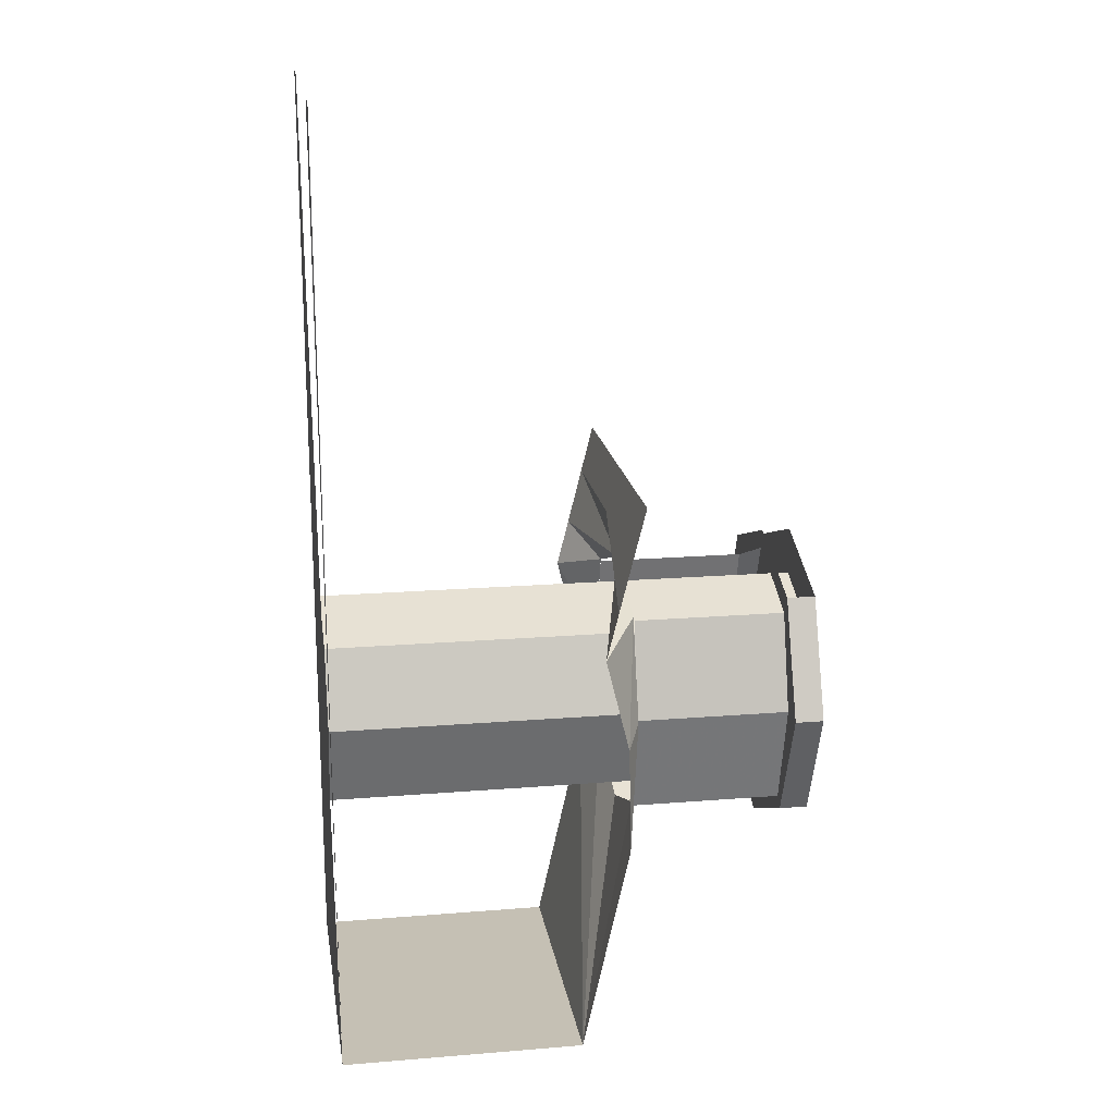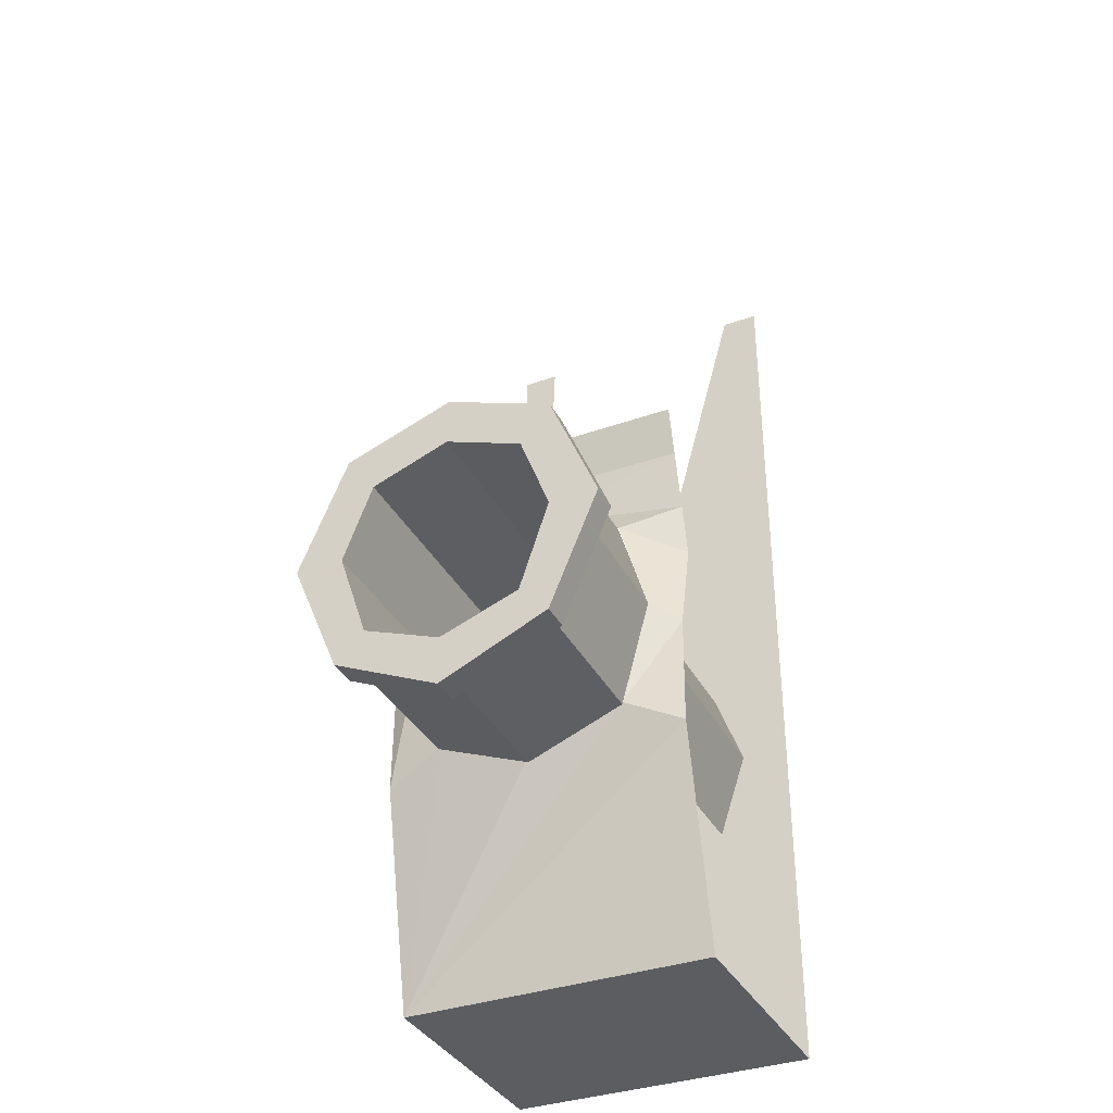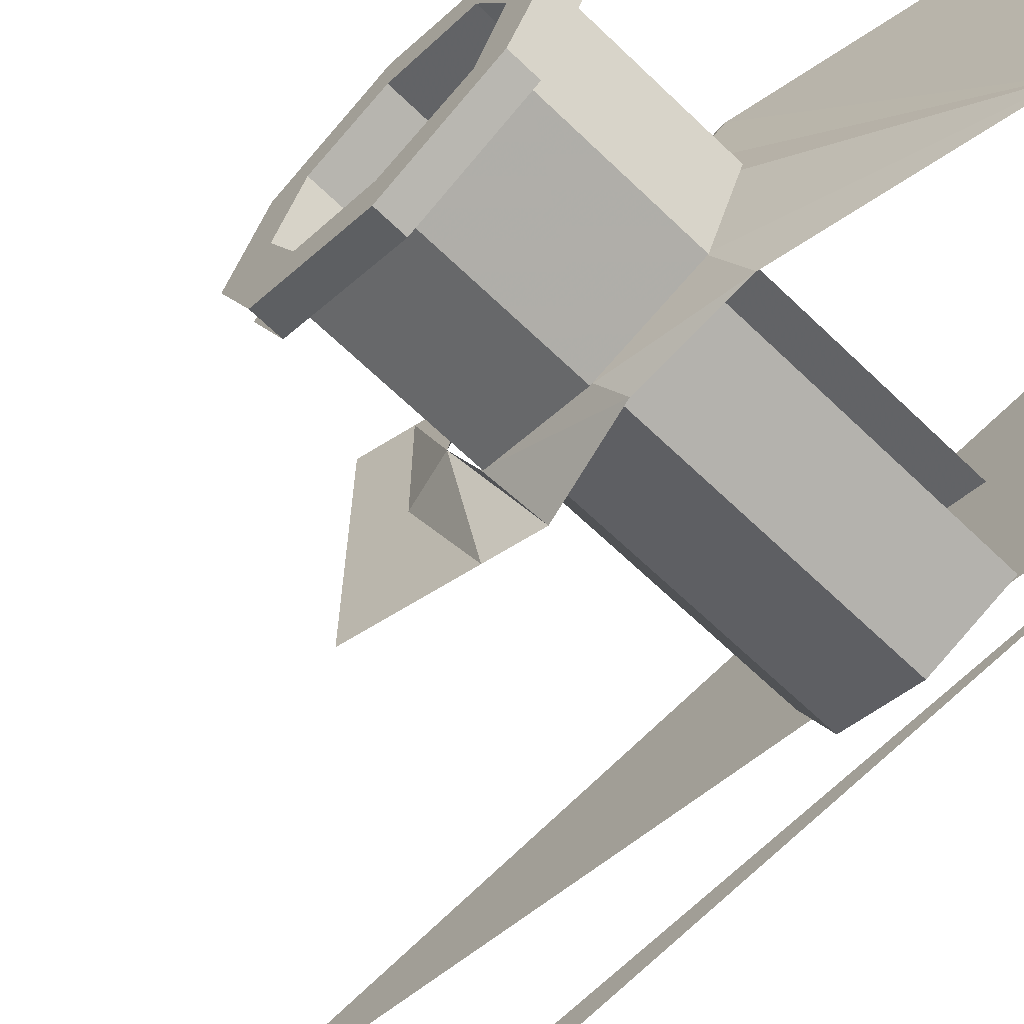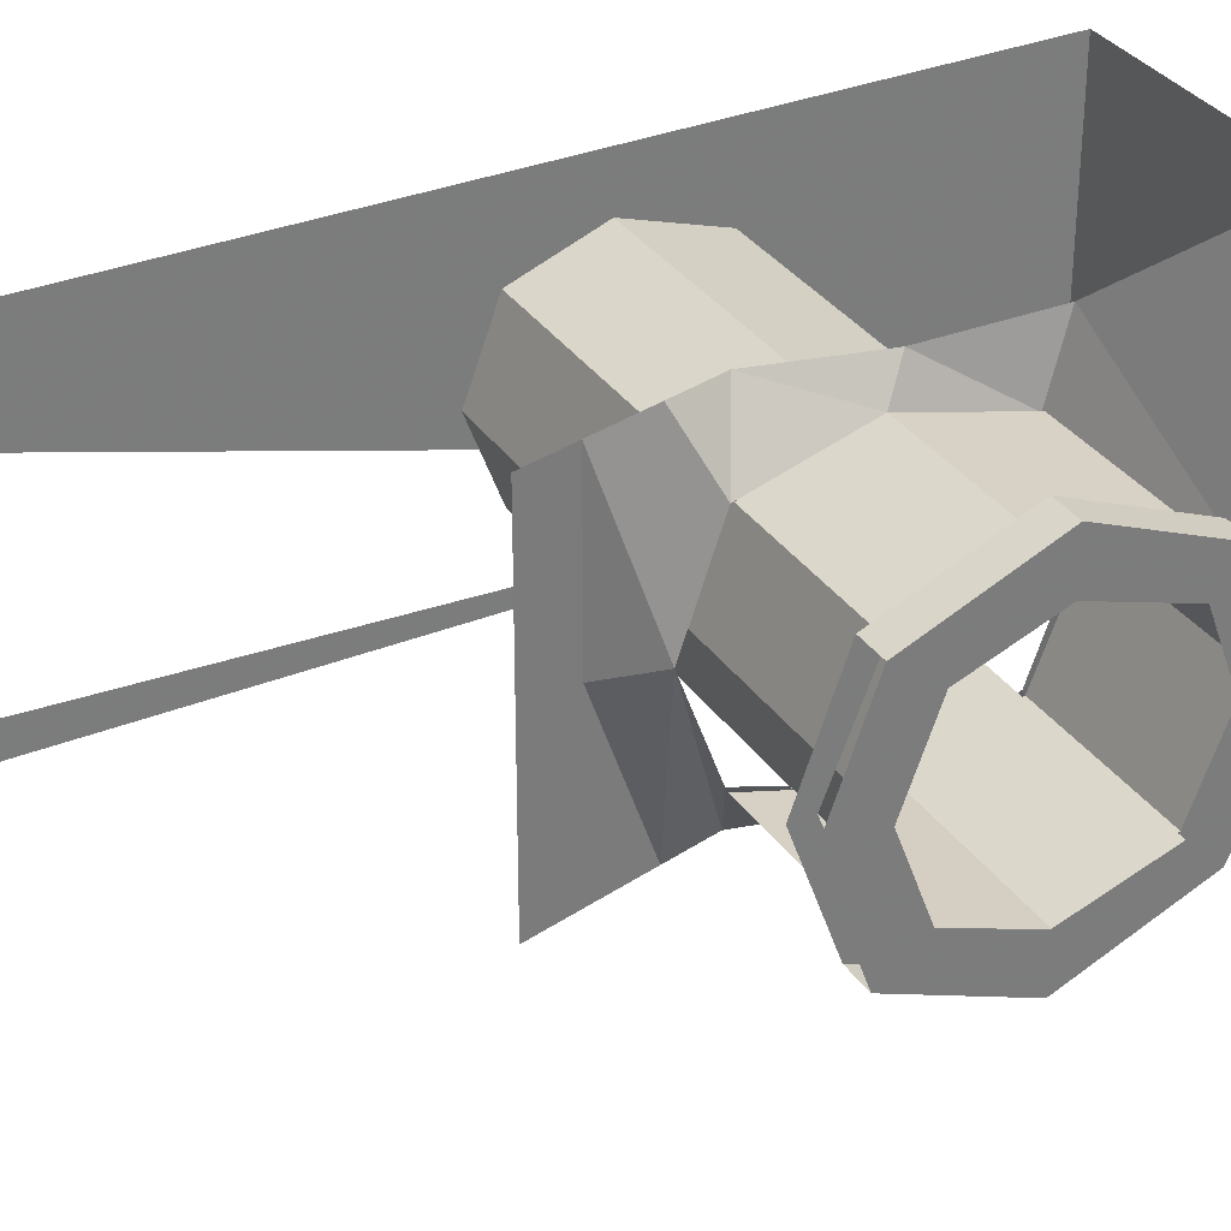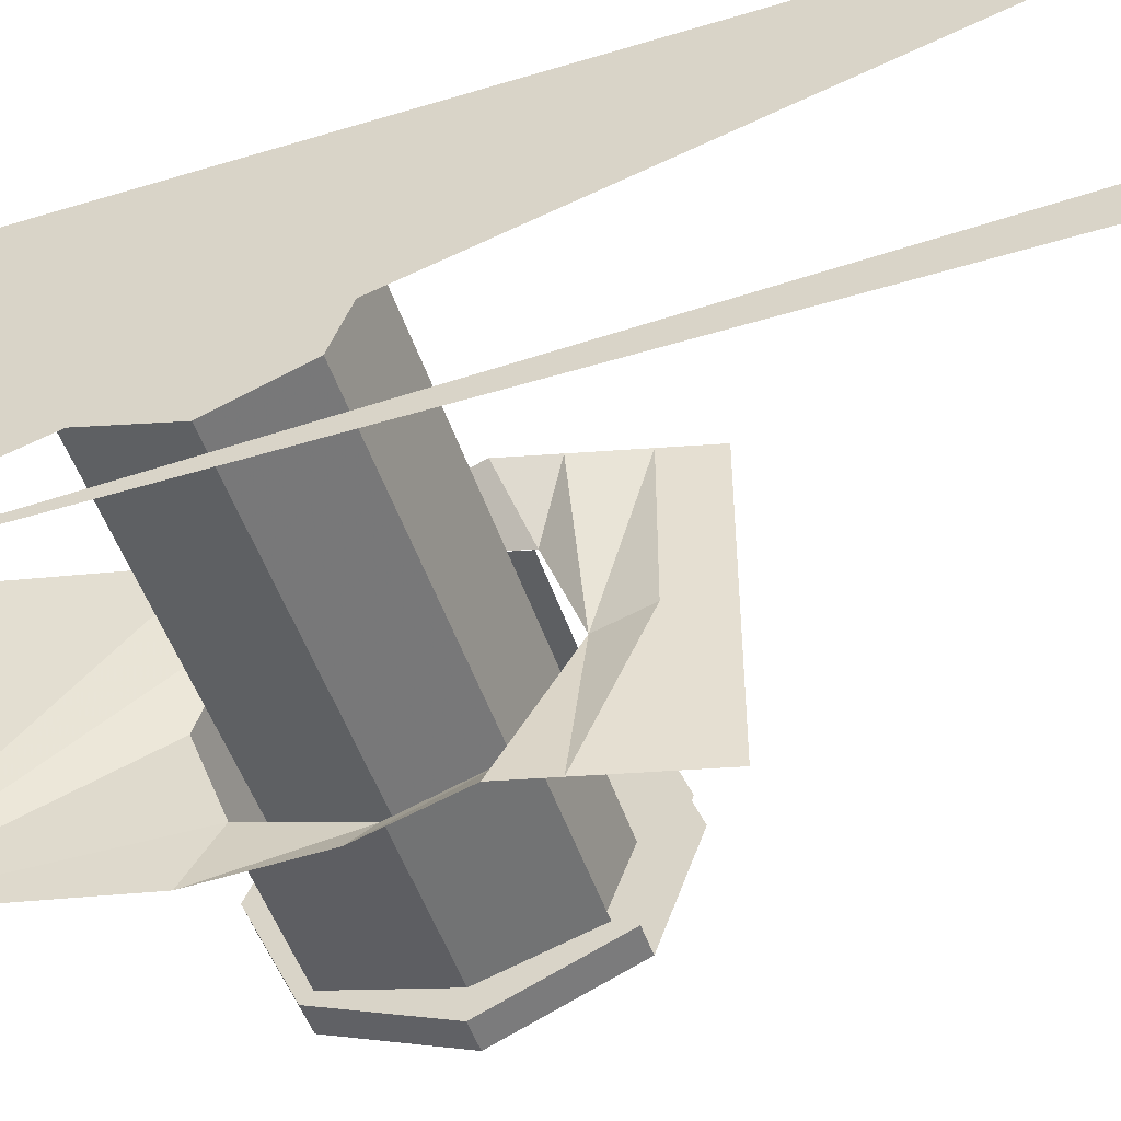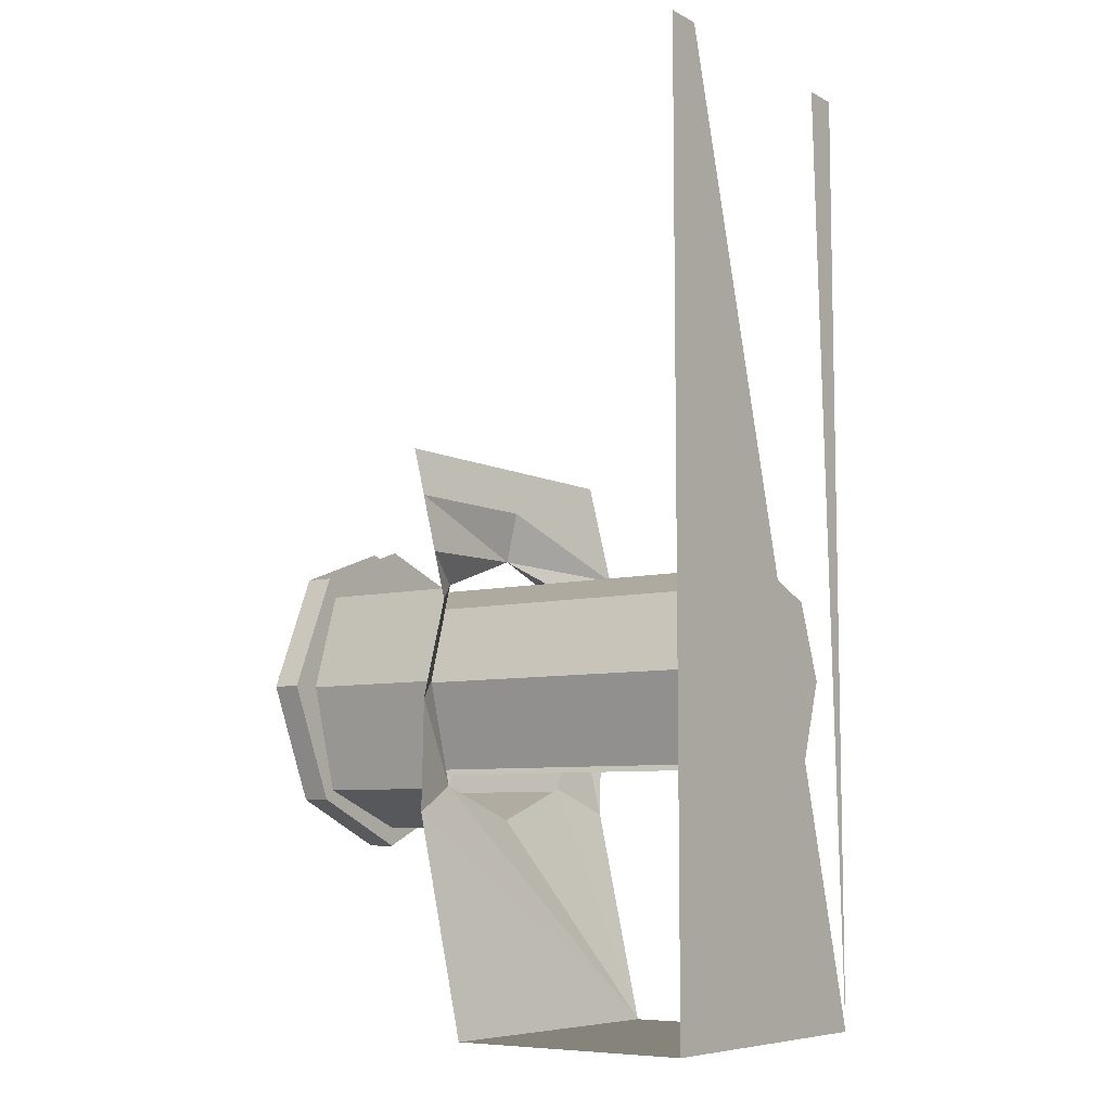
<metadata>
{"format":"obj","ext":"obj","renderer":"f3d","projection":"perspective","resolution":1024,"background":"white","views":[{"elev":18.2,"azim":171.1,"up":"+Y"},{"elev":-36.1,"azim":-65.2,"up":"+Y"},{"elev":-66.3,"azim":-43.9,"up":"+Z"},{"elev":33.0,"azim":-119.0,"up":"+Z"},{"elev":-50.1,"azim":108.5,"up":"+Z"},{"elev":-7.6,"azim":35.6,"up":"+Y"}]}
</metadata>
<code>
o object/pipe
v 128 -132 32
v 128 -96 44
v 128 -64 32
v 128 -52 0
v 128 -64 -32
v 128 -96 -44
v 128 -132 -32
v 128 -144 0
v 0 -139 40
v 0 -153 0
v 25 -240 -64
v 5 -150 64
v 6 -104 64
v 0 -96 52
v 16 -64 64
v 0 -55 40
v 11 -44 64
v 0 -41 0
v 5 -20 64
v 5 -20 0
v 11 -44 -64
v 16 -64 -64
v 0 -55 -38
v 6 -104 -64
v 0 -97 -52
v 5 -150 -64
v 0 -139 -38
v 0 0 0
v 0 0 -64
v 5 -20 -64
v 0 0 64
v 128 -240 -64
v 128 160 -64
v 128 160 -48
v 25 -240 64
v 128 -240 64
v 128 160 64
v 128 160 48
v -64 -140 40
v -64 -156 0
v 0 -156 0
v 0 -140 40
v -64 -96 52
v -64 -144 44
v -64 -164 0
v -64 -140 -40
v 0 -140 -40
v -64 -56 40
v 0 -56 40
v -64 -96 -52
v 0 -96 -52
v -64 -56 -40
v 0 -56 -40
v -76 -52 0
v -76 -64 -32
v 0 -64 -32
v 0 -52 0
v -76 -64 32
v -76 -32 0
v -76 -48 -44
v -76 -96 -44
v 0 -96 -44
v 0 -64 32
v -76 -96 44
v -76 -96 64
v -76 -48 44
v -76 -132 -32
v 0 -132 -32
v -76 -132 32
v 0 -96 44
v 0 -132 32
v -76 -164 0
v -76 -144 -44
v -64 -144 -44
v -76 -144 44
v -76 -144 0
v -76 -96 -64
v -64 -96 -64
v -64 -96 64
v -64 -48 44
v -64 -32 0
v -64 -40 0
v -64 -48 -44
f 1 2 3
f 1 3 4
f 1 4 5
f 1 5 6
f 1 6 7
f 1 7 8
f 9 10 11
f 9 11 12
f 9 12 13
f 9 13 14
f 14 13 15
f 14 15 16
f 16 15 17
f 16 17 18
f 18 17 19
f 18 19 20
f 18 20 21
f 18 21 22
f 18 22 23
f 23 22 24
f 23 24 25
f 25 24 26
f 25 26 27
f 27 26 11
f 27 11 10
f 28 29 30
f 28 30 20
f 28 20 31
f 31 20 19
f 32 33 34
f 32 34 32
f 20 30 21
f 12 11 35
f 35 11 36
f 36 11 32
f 36 32 37
f 37 32 38
f 39 40 41
f 39 41 42
f 39 42 43
f 39 43 44
f 39 44 40
f 40 44 45
f 40 45 46
f 40 46 47
f 40 47 41
f 48 43 14
f 48 14 49
f 43 42 14
f 46 50 51
f 46 51 47
f 50 52 53
f 50 53 51
f 54 55 56
f 54 56 57
f 54 57 58
f 54 58 59
f 54 59 60
f 54 60 55
f 55 60 61
f 55 61 62
f 55 62 56
f 56 62 6
f 56 6 5
f 56 5 57
f 57 5 4
f 57 4 63
f 57 63 58
f 58 63 64
f 58 64 65
f 58 65 66
f 58 66 59
f 61 67 68
f 61 68 62
f 62 68 7
f 62 7 6
f 69 64 70
f 69 70 71
f 71 70 2
f 71 2 1
f 64 63 70
f 70 63 3
f 70 3 2
f 63 4 3
f 72 73 74
f 72 74 45
f 72 45 75
f 72 75 76
f 72 76 67
f 72 67 73
f 73 67 61
f 73 61 77
f 73 77 78
f 73 78 74
f 74 78 46
f 74 46 45
f 75 45 44
f 75 44 65
f 75 65 64
f 75 64 69
f 75 69 76
f 66 65 79
f 66 79 80
f 80 79 43
f 80 43 48
f 80 48 81
f 81 48 82
f 81 82 52
f 81 52 83
f 83 52 78
f 83 78 77
f 83 77 60
f 60 77 61
f 65 44 79
f 79 44 43
f 46 78 50
f 50 78 52

</code>
